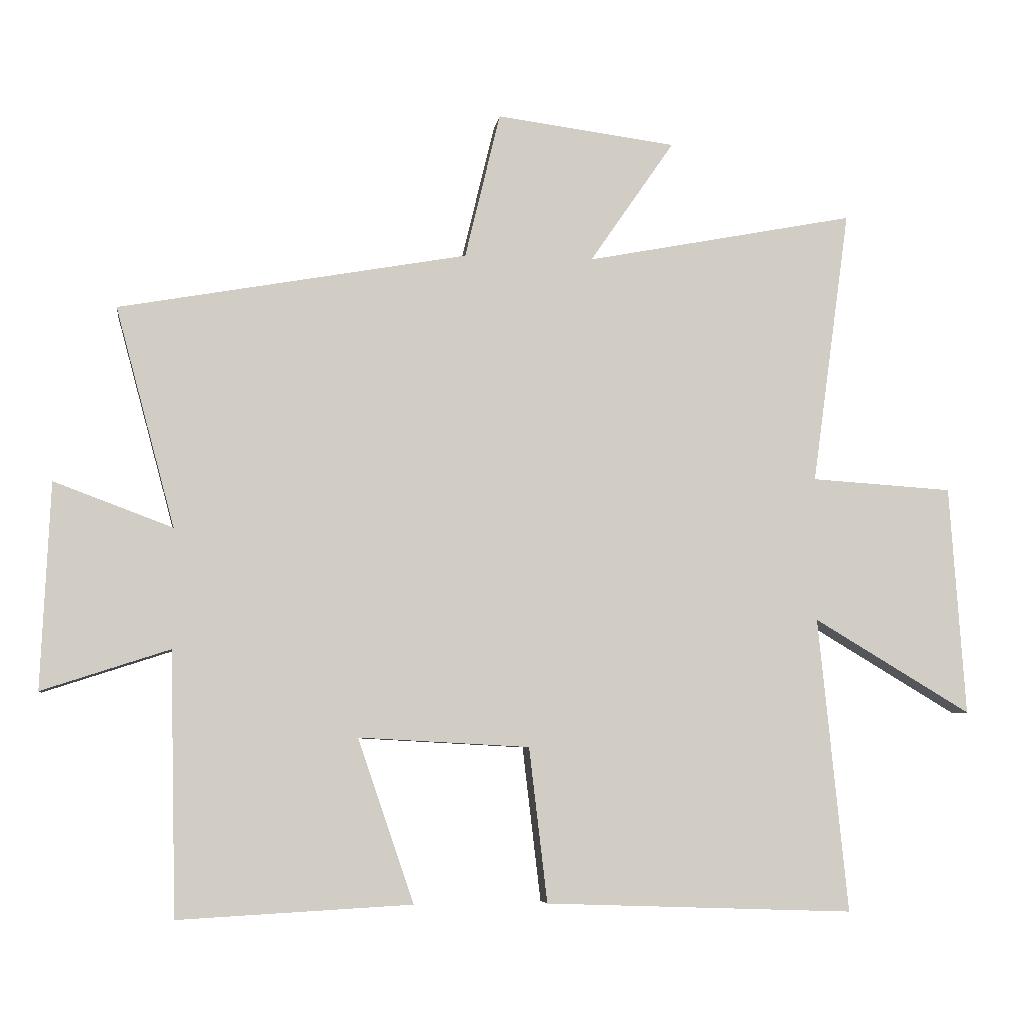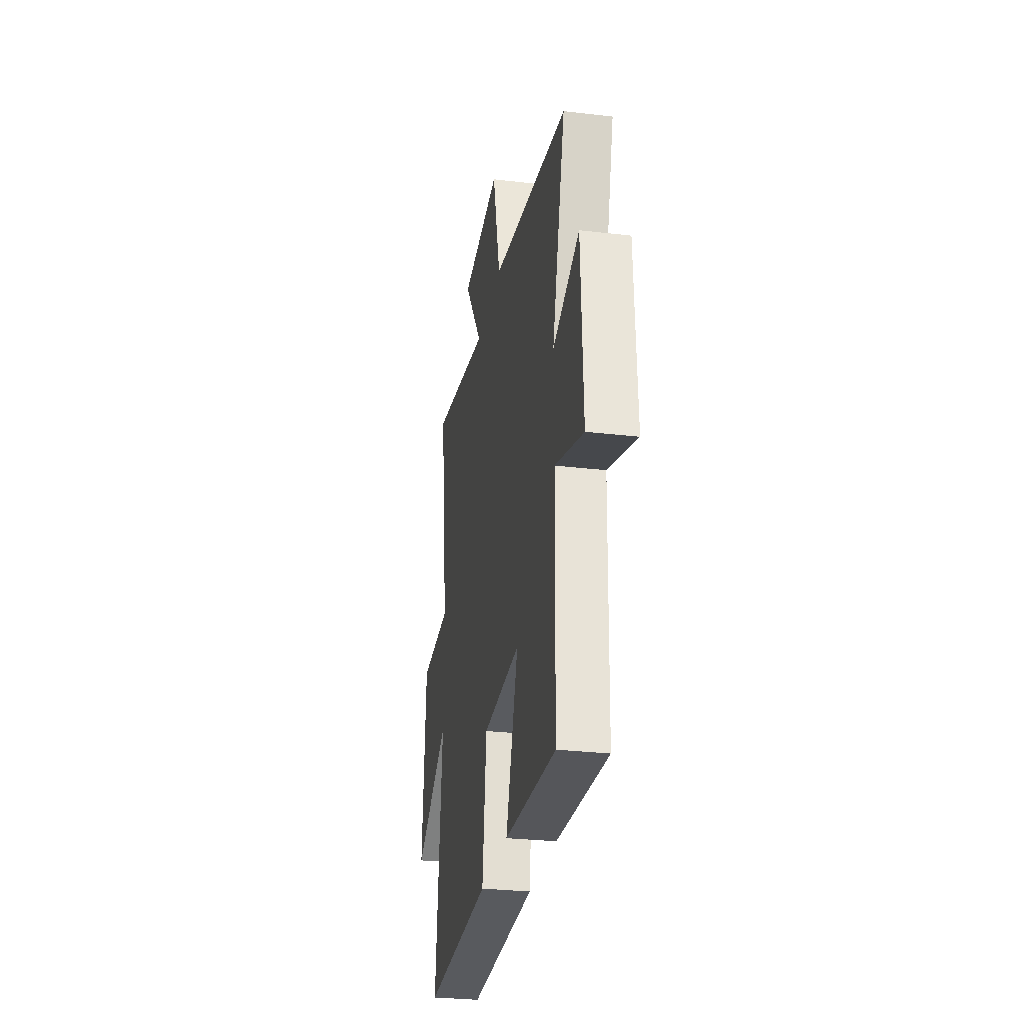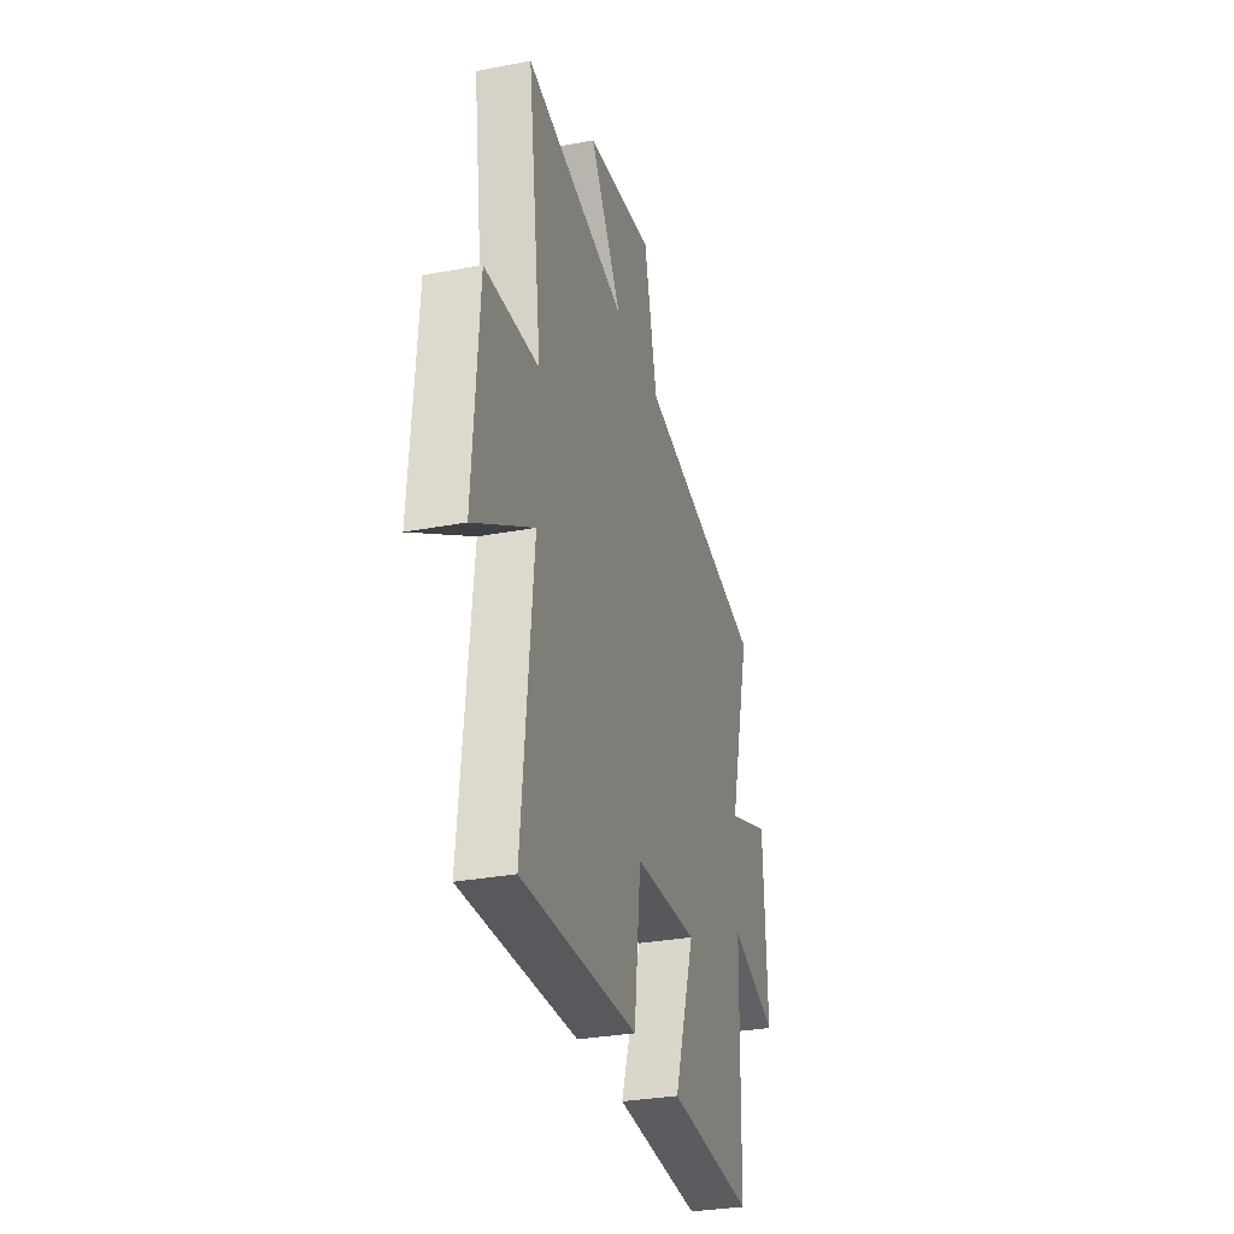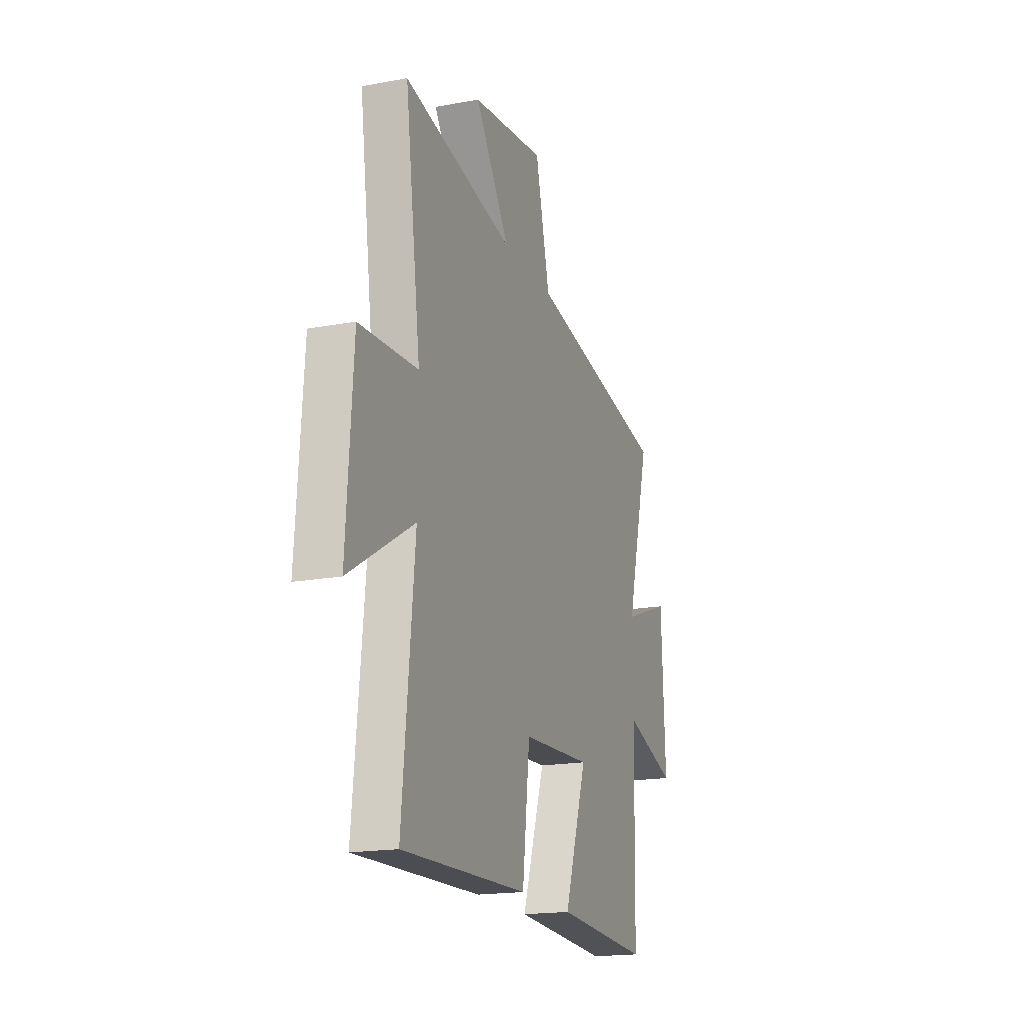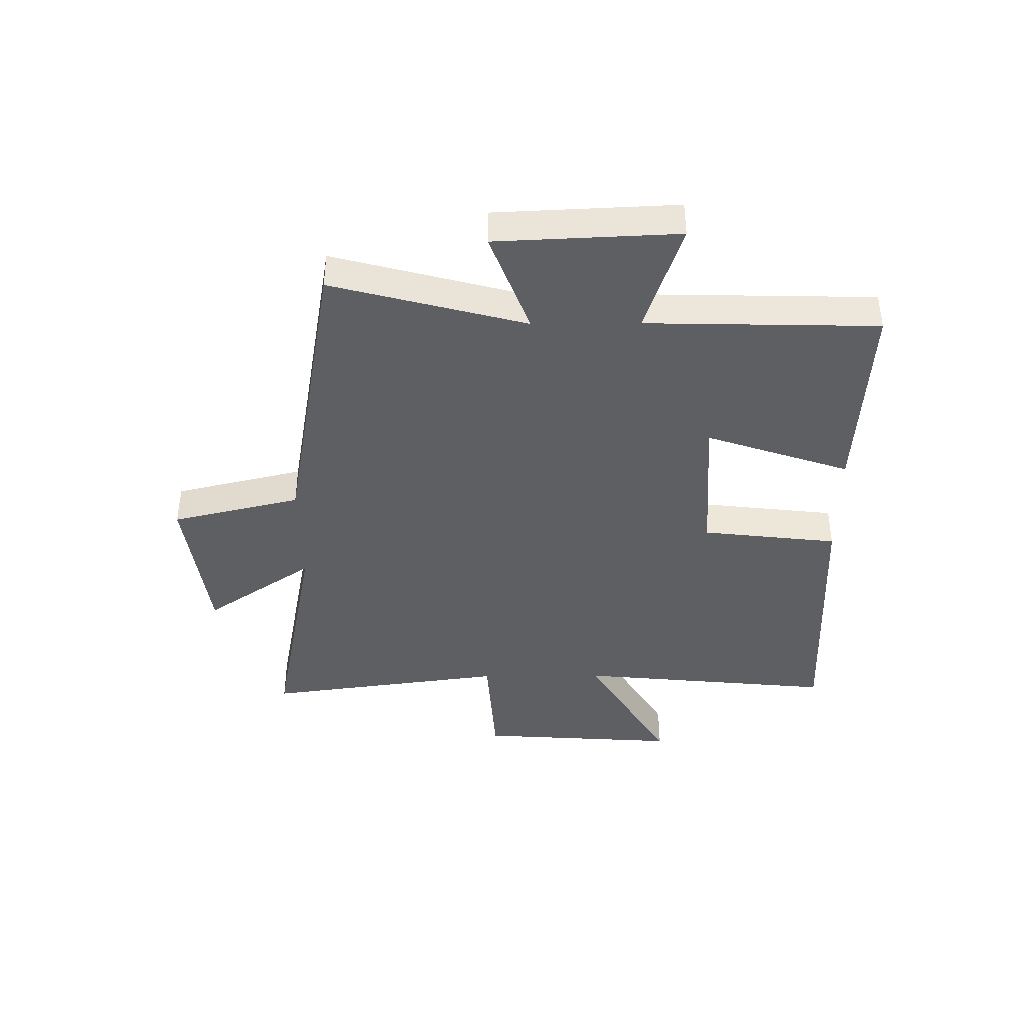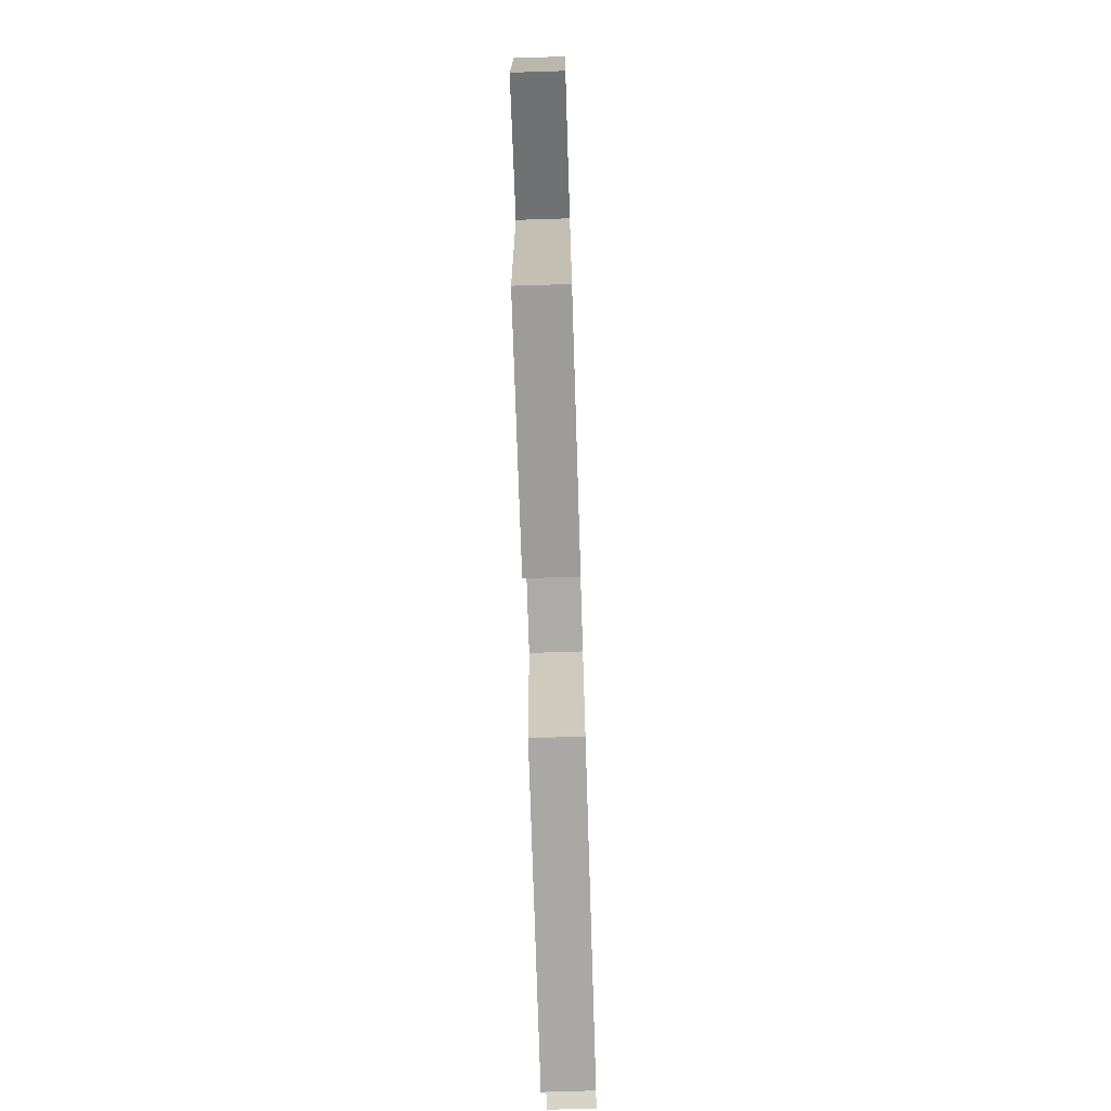
<metadata>
{"format":"obj","ext":"obj","renderer":"f3d","projection":"perspective","resolution":1024,"background":"white","views":[{"elev":-6.2,"azim":172.1,"up":"+Z"},{"elev":-29.1,"azim":80.0,"up":"+Z"},{"elev":-31.1,"azim":-74.9,"up":"+Z"},{"elev":-18.2,"azim":-70.2,"up":"+Z"},{"elev":-40.5,"azim":90.5,"up":"+Y"},{"elev":-73.2,"azim":91.8,"up":"+Z"}]}
</metadata>
<code>
v 0.49 0.07 -0.52
v 0.132 0.07 -0.5
v 0.218 0.07 -0.249
v -0.044 0.07 -0.263
v -0.072 0.07 -0.5
v -0.545 0.07 -0.516
v -0.5 0.07 -0.064
v -0.741 0.07 -0.208
v -0.717 0.07 0.144
v -0.5 0.07 0.158
v -0.558 0.07 0.58
v -0.144 0.07 0.5
v -0.274 0.07 0.689
v 0.002 0.07 0.725
v 0.056 0.07 0.5
v 0.591 0.07 0.404
v 0.5 0.07 0.067
v 0.682 0.07 0.135
v 0.696 0.07 -0.181
v 0.5 0.07 -0.117
v 0.49 0 -0.52
v 0.132 0 -0.5
v 0.218 0 -0.249
v -0.044 0 -0.263
v -0.072 0 -0.5
v -0.545 0 -0.516
v -0.5 0 -0.064
v -0.741 0 -0.208
v -0.717 0 0.144
v -0.5 0 0.158
v -0.558 0 0.58
v -0.144 0 0.5
v -0.274 0 0.689
v 0.002 0 0.725
v 0.056 0 0.5
v 0.591 0 0.404
v 0.5 0 0.067
v 0.682 0 0.135
v 0.696 0 -0.181
v 0.5 0 -0.117
f 17 18 19 20
f 1 2 3
f 20 1 3
f 17 20 3
f 17 3 4
f 16 17 4
f 15 16 4
f 12 13 14 15
f 12 15 4
f 12 4 5
f 11 12 5
f 10 11 5
f 7 8 9 10
f 7 10 5
f 5 6 7
f 40 39 38 37
f 23 22 21
f 23 21 40
f 23 40 37
f 24 23 37
f 24 37 36
f 24 36 35
f 35 34 33 32
f 24 35 32
f 25 24 32
f 25 32 31
f 25 31 30
f 30 29 28 27
f 25 30 27
f 27 26 25
f 1 21 22 2
f 2 22 23 3
f 3 23 24 4
f 4 24 25 5
f 5 25 26 6
f 6 26 27 7
f 7 27 28 8
f 8 28 29 9
f 9 29 30 10
f 10 30 31 11
f 11 31 32 12
f 12 32 33 13
f 13 33 34 14
f 14 34 35 15
f 15 35 36 16
f 16 36 37 17
f 17 37 38 18
f 18 38 39 19
f 19 39 40 20
f 20 40 21 1

</code>
